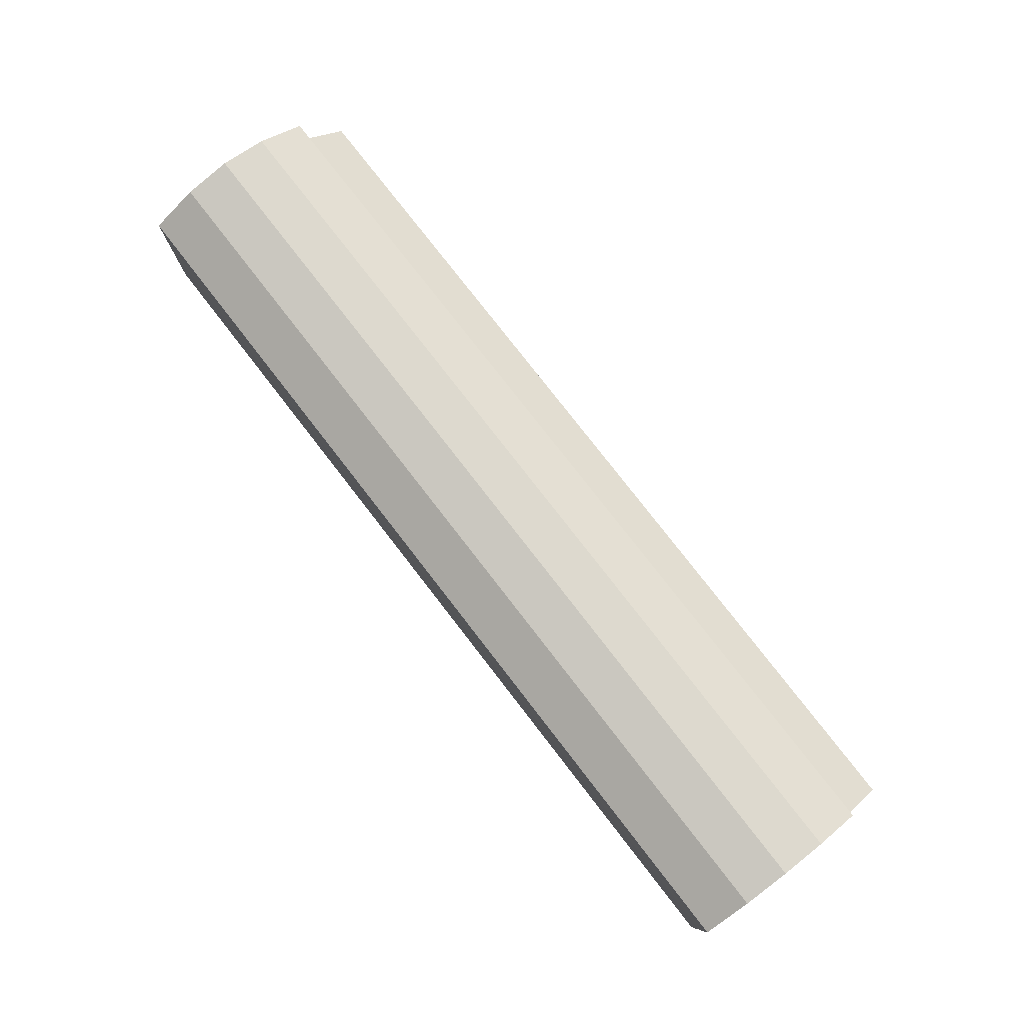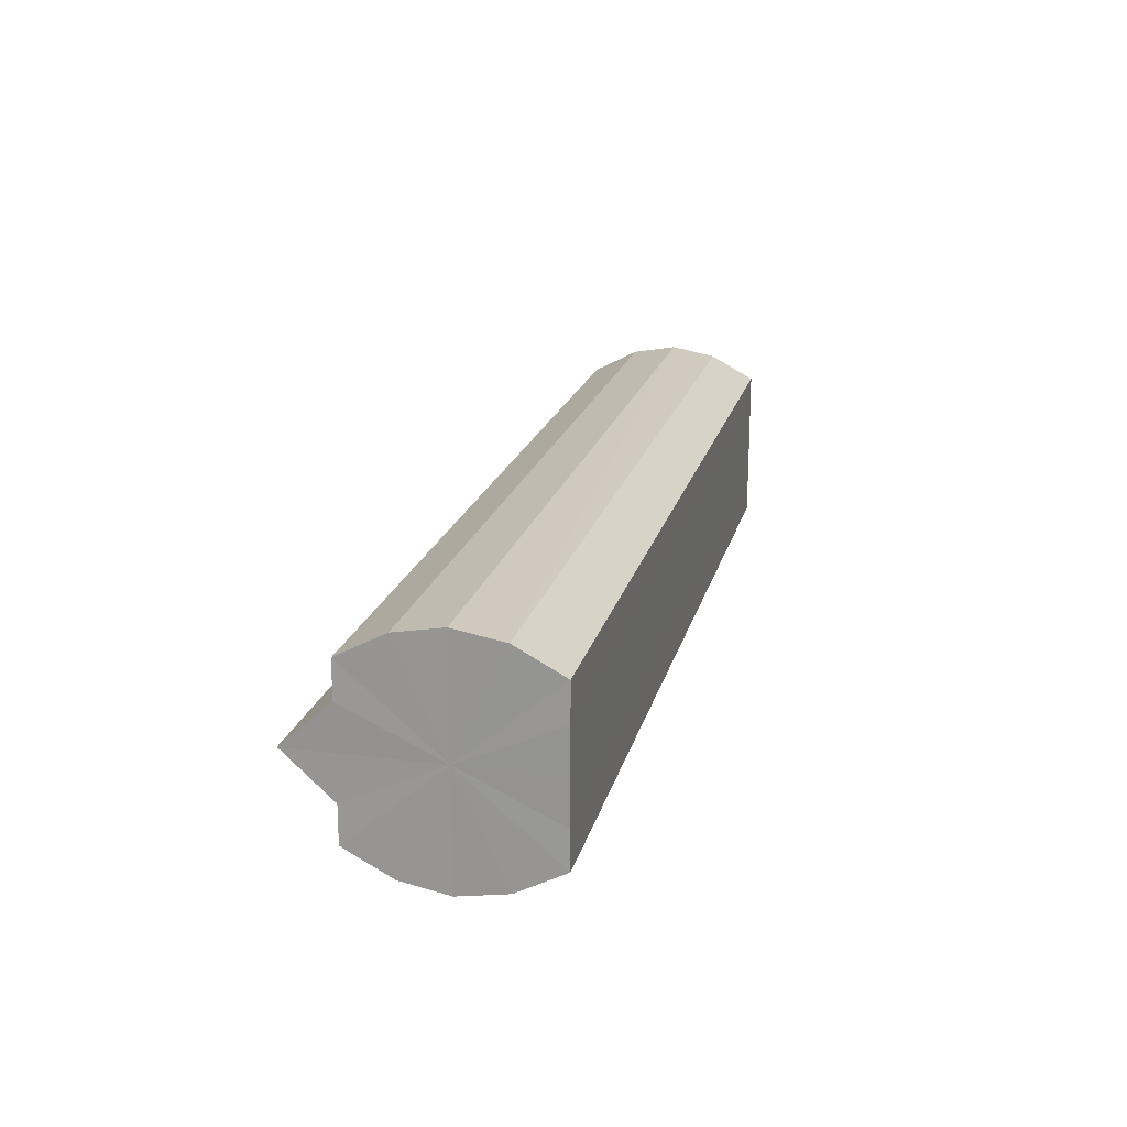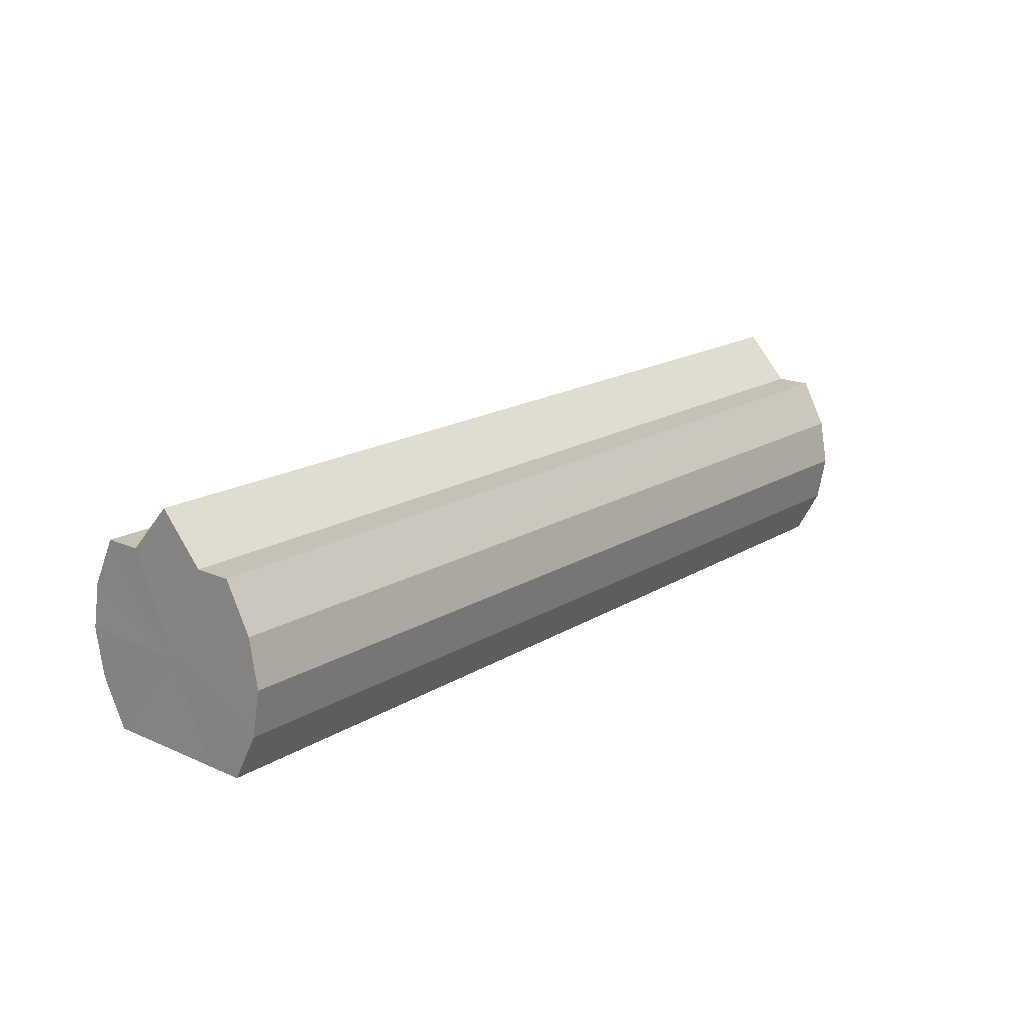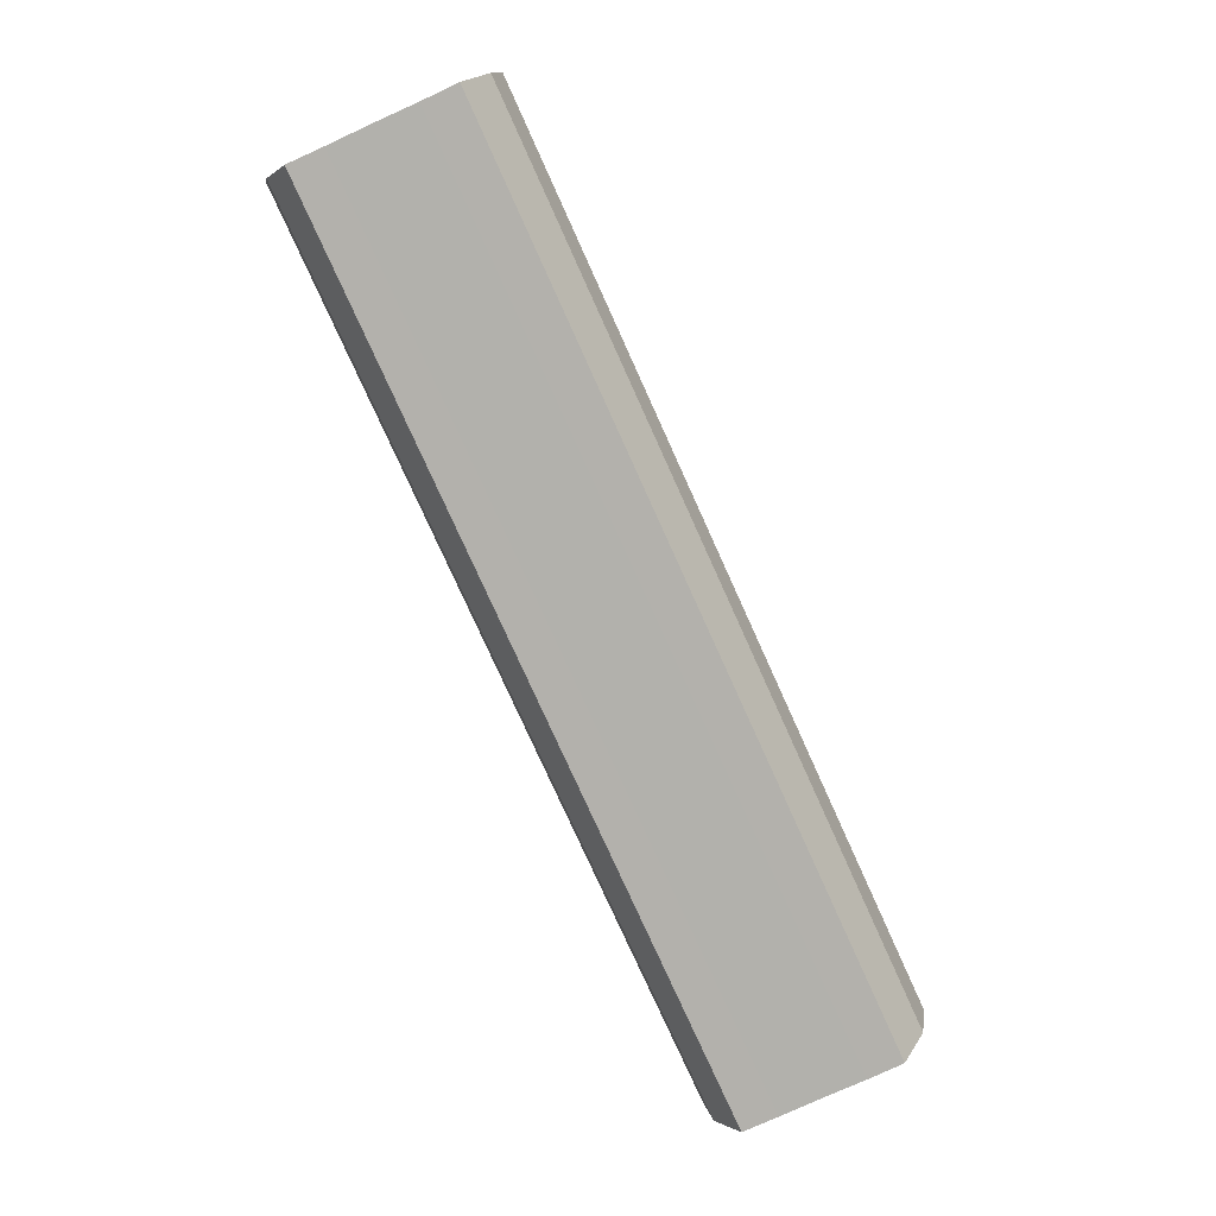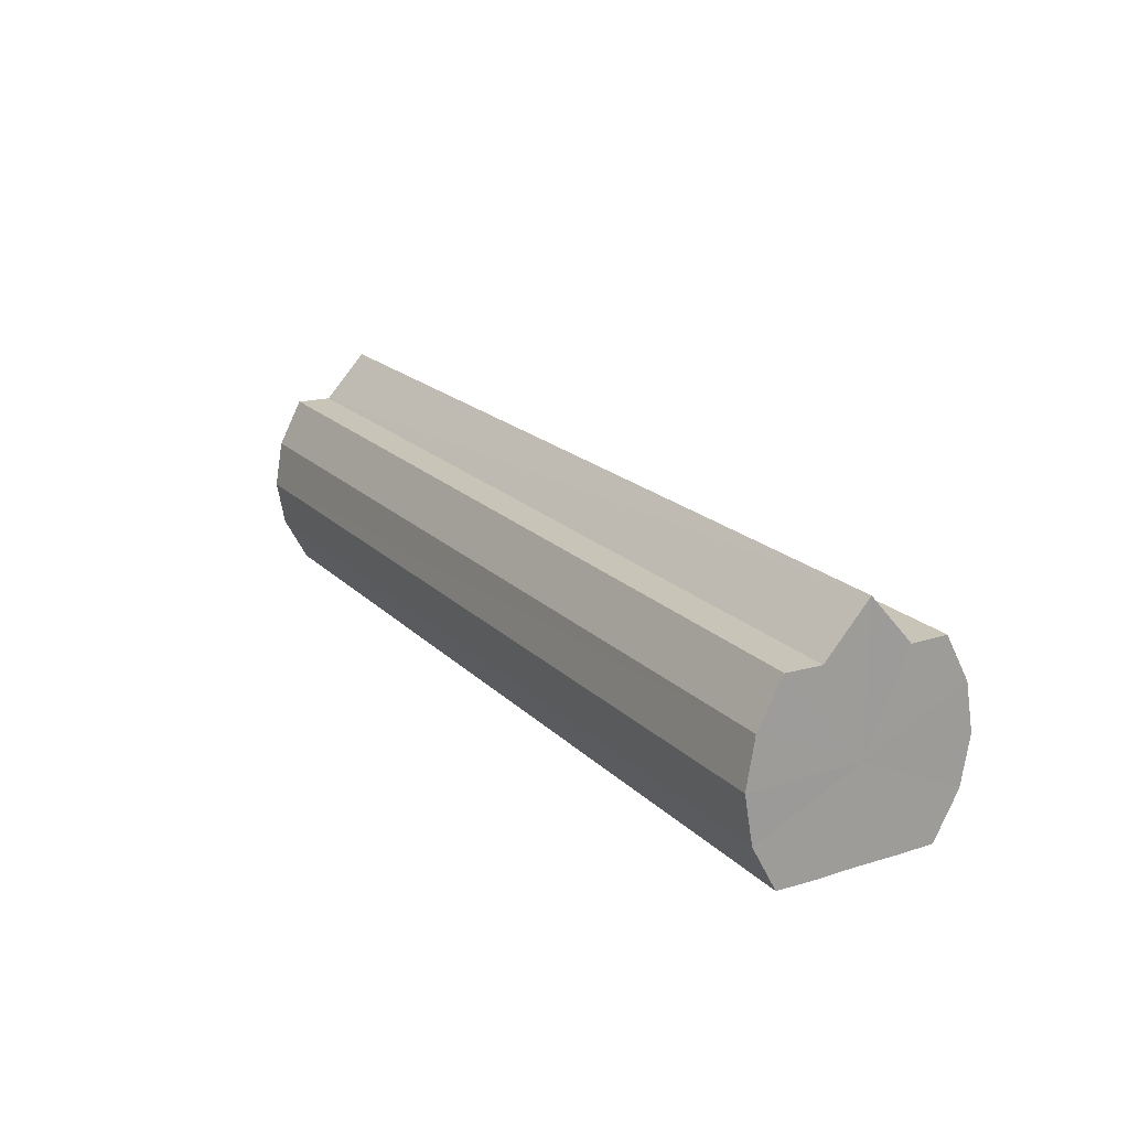
<metadata>
{"format":"obj","ext":"obj","renderer":"f3d","projection":"perspective","resolution":1024,"background":"white","views":[{"elev":78.6,"azim":52.2,"up":"+Z"},{"elev":19.5,"azim":-76.6,"up":"+Z"},{"elev":17.7,"azim":-49.6,"up":"+Y"},{"elev":-79.0,"azim":114.4,"up":"+Y"},{"elev":19.4,"azim":-120.2,"up":"+Y"}]}
</metadata>
<code>
o 27309
v 2224 1880 22.41
v 2224 1880 22.4
v 2224 1880 22.41
v 2224 1880 22.4
v 2224 1880 22.4
v 2224 1880 22.4
v 2224 1880 22.4
v 2224 1880 22.39
v 2224 1880 22.4
v 2224 1880 22.39
v 2224 1880 22.39
v 2224 1880 22.4
v 2224 1880 22.4
v 2224 1880 22.39
v 2224 1880 22.39
v 2224 1880 22.4
v 2224 1880 22.39
v 2224 1880 22.39
v 2224 1880 22.39
v 2224 1880 22.4
v 2224 1880 22.4
v 2224 1880 22.41
v 2224 1880 22.4
v 2224 1880 22.39
v 2224 1880 22.39
v 2224 1880 22.42
v 2224 1880 22.41
v 2224 1880 22.43
v 2224 1880 22.42
v 2224 1880 22.39
v 2224 1880 22.39
v 2224 1880 22.44
v 2224 1880 22.43
v 2224 1880 22.44
v 2224 1880 22.44
v 2224 1880 22.4
v 2224 1880 22.4
v 2224 1880 22.44
v 2224 1880 22.44
v 2224 1880 22.43
v 2224 1880 22.44
v 2224 1880 22.4
v 2224 1880 22.4
v 2224 1880 22.42
v 2224 1880 22.43
v 2224 1880 22.41
v 2224 1880 22.42
v 2224 1880 22.41
v 2224 1880 22.41
v 2224 1880 22.42
v 2224 1880 22.42
v 2224 1880 22.43
v 2224 1880 22.43
v 2224 1880 22.44
v 2224 1880 22.44
v 2224 1880 22.44
v 2224 1880 22.44
v 2224 1880 22.44
v 2224 1880 22.44
v 2224 1880 22.43
v 2224 1880 22.43
v 2224 1880 22.42
v 2224 1880 22.42
v 2224 1880 22.41
v 2224 1880 22.41
v 2224 1880 22.41
v 2224 1880 22.42
v 2224 1880 22.4
v 2224 1880 22.43
v 2224 1880 22.4
v 2224 1880 22.44
v 2224 1880 22.39
v 2224 1880 22.44
v 2224 1880 22.39
v 2224 1880 22.44
v 2224 1880 22.39
v 2224 1880 22.43
v 2224 1880 22.4
v 2224 1880 22.42
v 2224 1880 22.4
v 2224 1880 22.41
v 2224 1880 22.41
v 2224 1880 22.41
v 2224 1880 22.4
v 2224 1880 22.42
v 2224 1880 22.4
v 2224 1880 22.43
v 2224 1880 22.39
v 2224 1880 22.44
v 2224 1880 22.39
v 2224 1880 22.44
v 2224 1880 22.39
v 2224 1880 22.44
v 2224 1880 22.4
v 2224 1880 22.43
v 2224 1880 22.4
v 2224 1880 22.42
v 2224 1880 22.41
f 1 2 3
f 2 4 5
f 3 6 7
f 4 8 9
f 8 10 11
f 7 12 13
f 10 14 15
f 14 16 17
f 13 18 19
f 16 20 21
f 20 22 23
f 19 24 25
f 22 26 27
f 26 28 29
f 25 30 31
f 28 32 33
f 32 34 35
f 31 36 37
f 34 38 39
f 38 40 41
f 37 42 43
f 40 44 45
f 44 46 47
f 43 48 49
f 49 50 51
f 51 52 53
f 53 54 55
f 55 56 57
f 57 58 59
f 59 60 61
f 61 62 63
f 63 64 65
f 66 64 67
f 66 68 64
f 66 67 69
f 66 70 68
f 66 69 71
f 66 72 70
f 66 71 73
f 66 74 72
f 66 73 75
f 66 76 74
f 66 75 77
f 66 78 76
f 66 77 79
f 66 80 78
f 66 79 81
f 66 81 80
f 82 83 84
f 82 85 83
f 82 84 86
f 82 87 85
f 82 86 88
f 82 89 87
f 82 88 90
f 82 91 89
f 82 90 92
f 82 93 91
f 82 92 94
f 82 95 93
f 82 94 96
f 82 97 95
f 82 96 98
f 82 98 97

</code>
